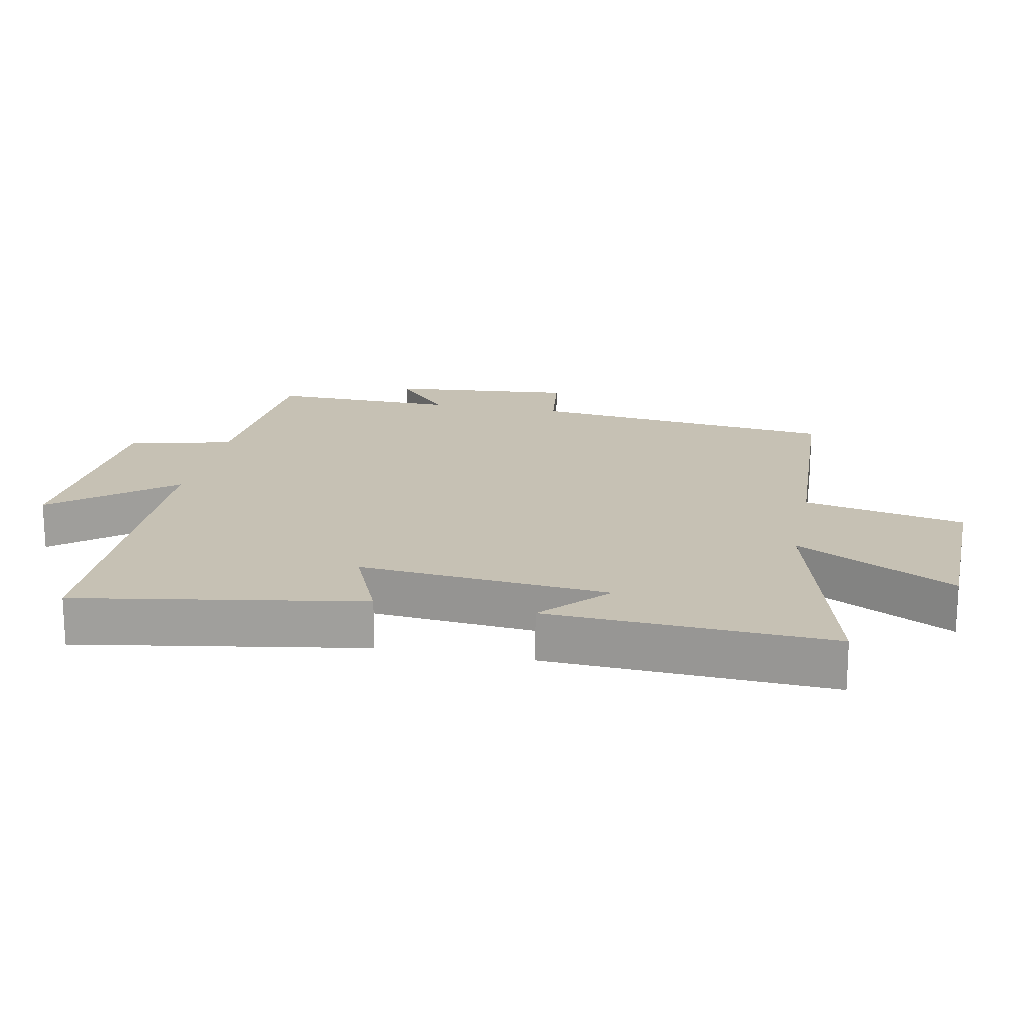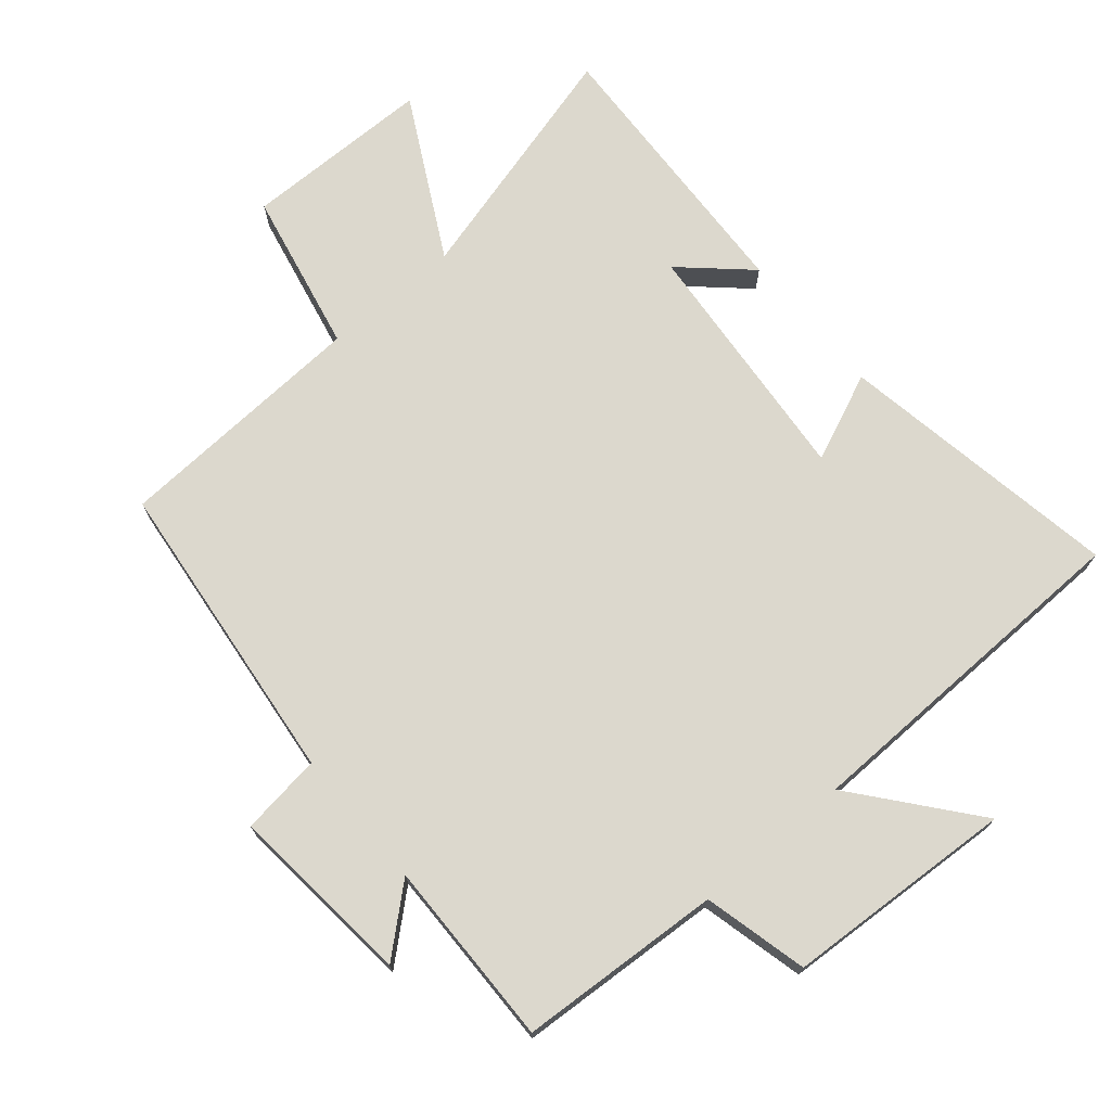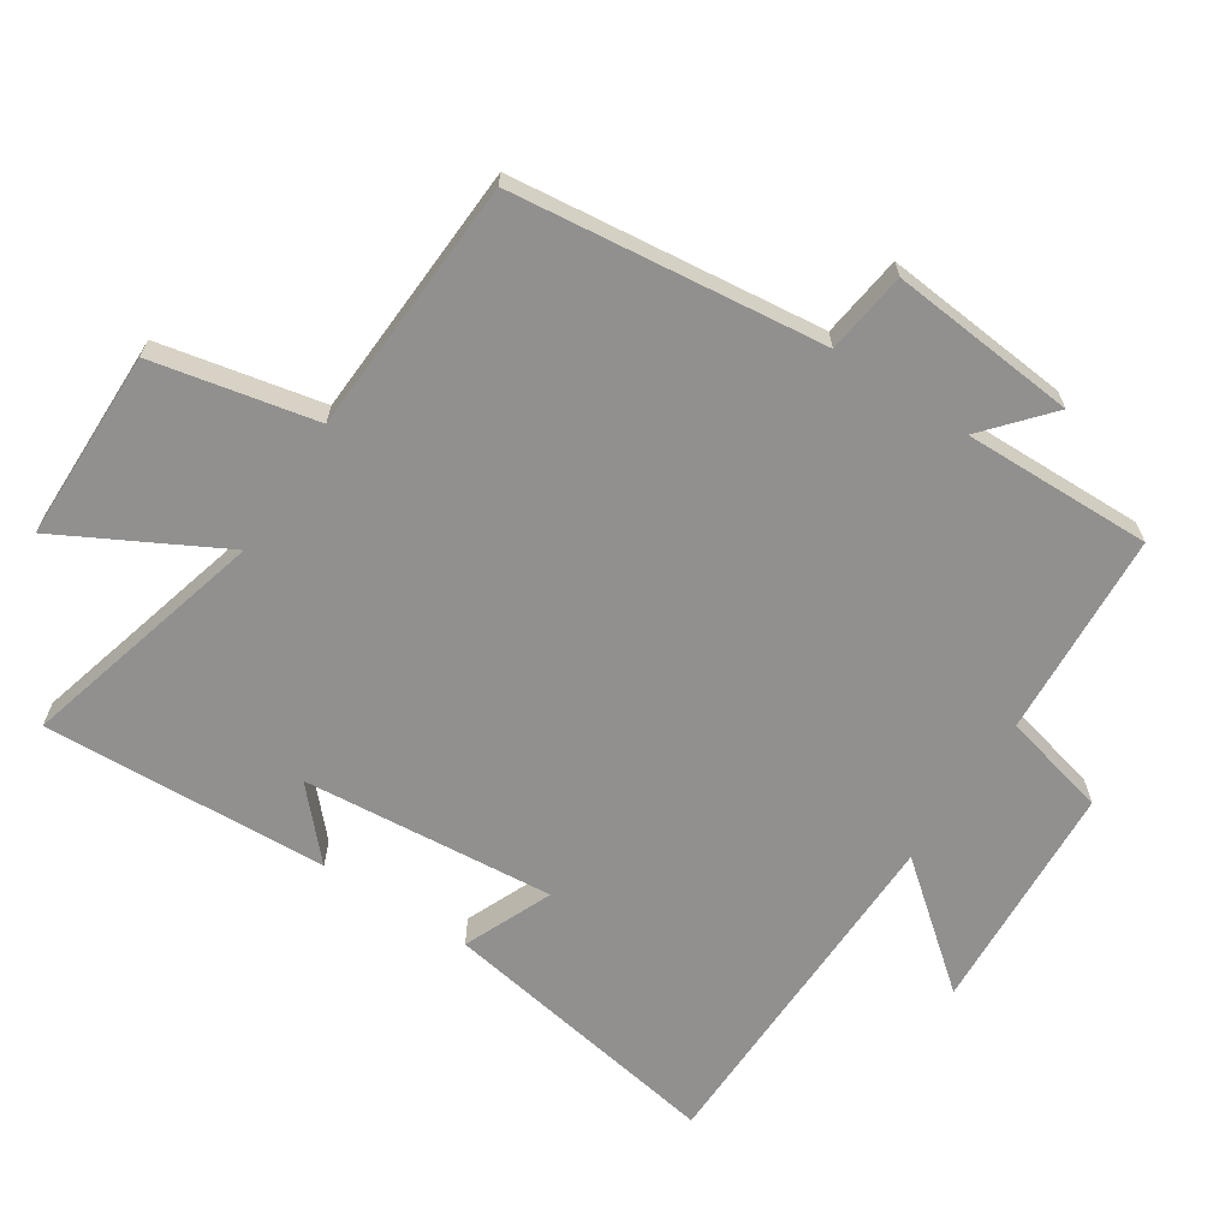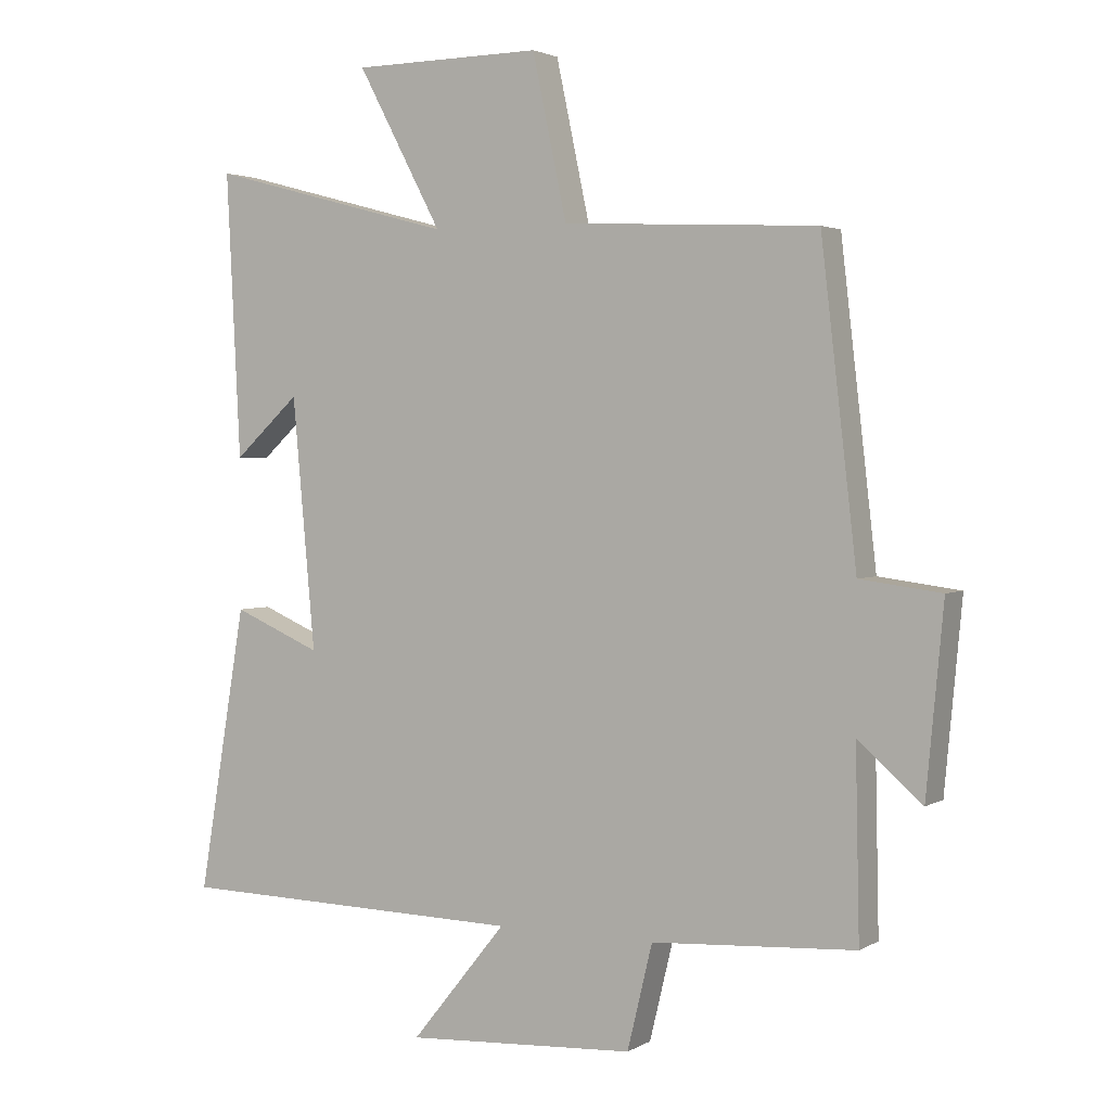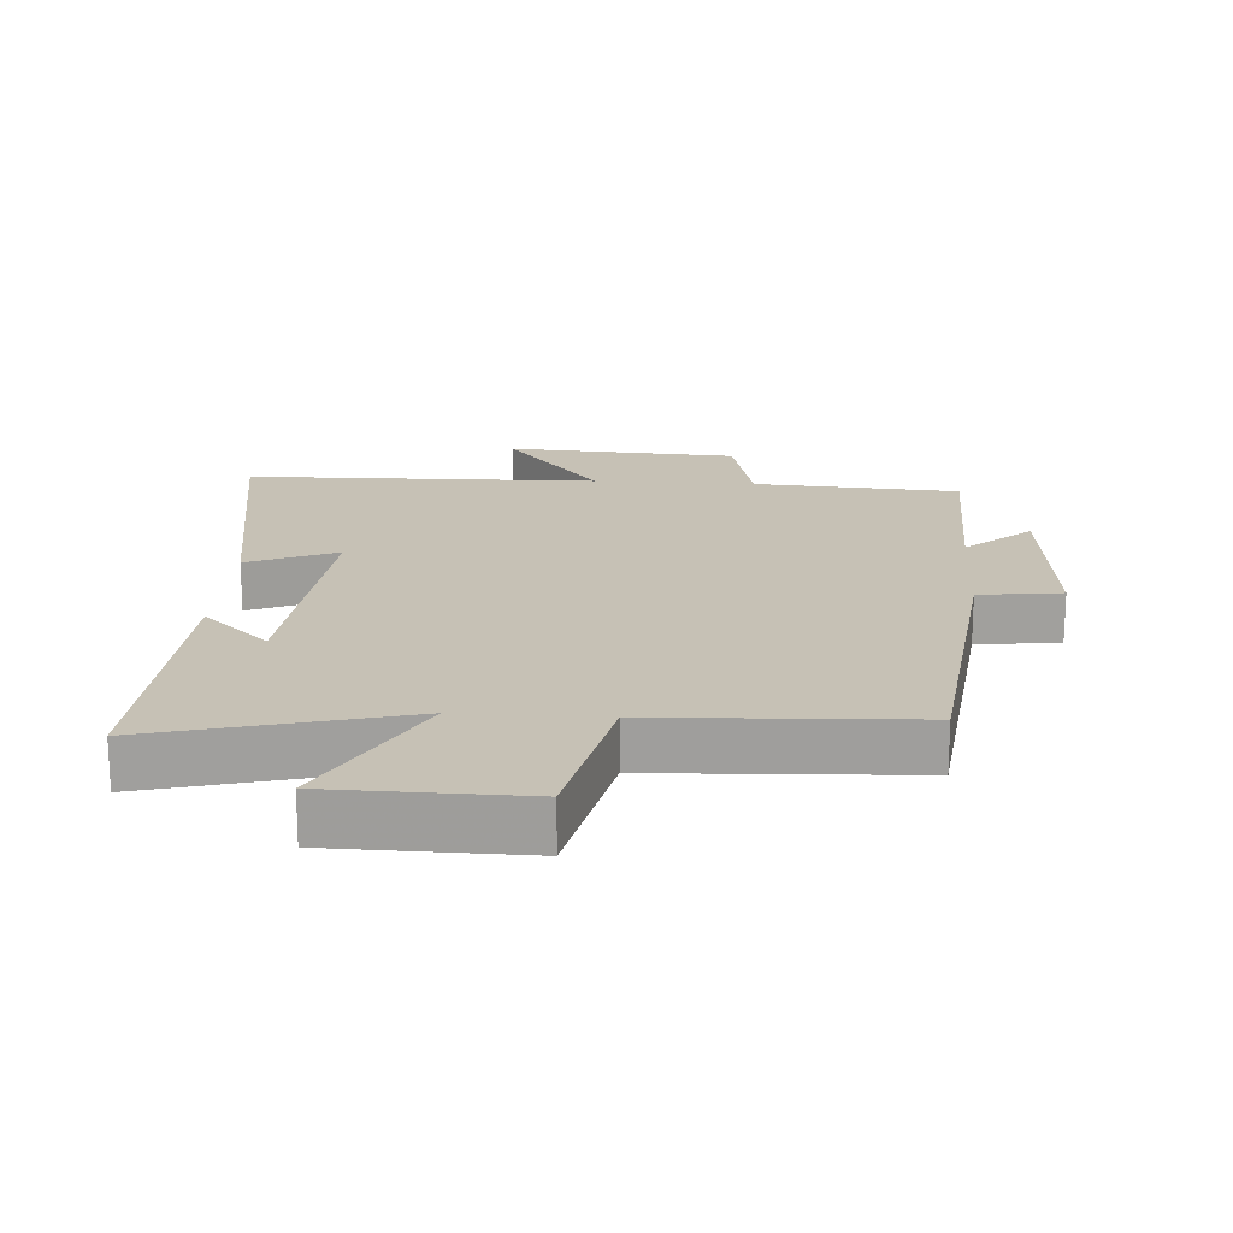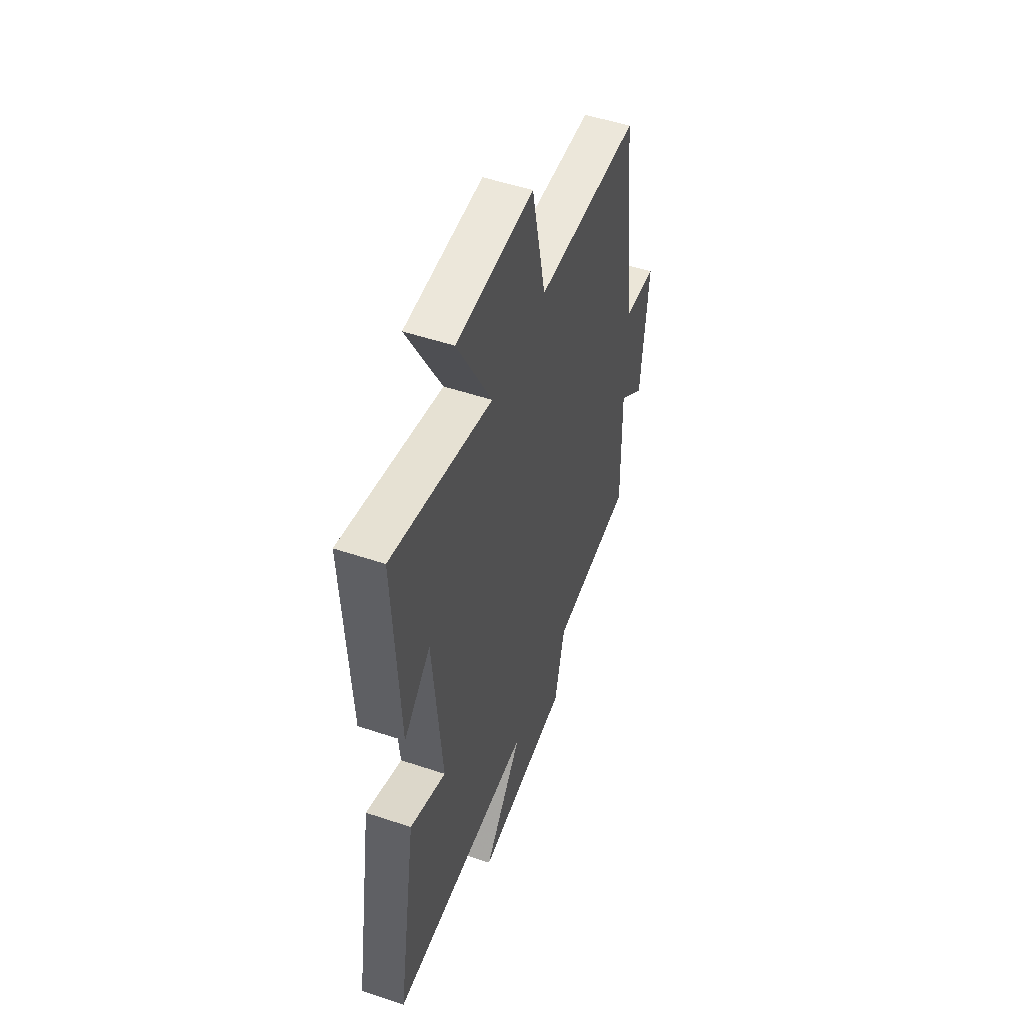
<metadata>
{"format":"obj","ext":"obj","renderer":"f3d","projection":"perspective","resolution":1024,"background":"white","views":[{"elev":18.5,"azim":-78.7,"up":"+Y"},{"elev":72.4,"azim":139.6,"up":"+Y"},{"elev":-65.7,"azim":56.8,"up":"+Y"},{"elev":2.6,"azim":28.9,"up":"+Z"},{"elev":18.8,"azim":3.9,"up":"+Y"},{"elev":51.8,"azim":-70.1,"up":"+Z"}]}
</metadata>
<code>
v 0.506 0.07 -0.481
v 0.198 0.07 -0.5
v 0.16 0.07 -0.658
v -0.188 0.07 -0.678
v -0.044 0.07 -0.5
v -0.572 0.07 -0.489
v -0.5 0.07 -0.059
v -0.367 0.07 -0.116
v -0.401 0.07 0.262
v -0.5 0.07 0.171
v -0.521 0.07 0.599
v -0.149 0.07 0.5
v -0.277 0.07 0.74
v 0.009 0.07 0.744
v 0.061 0.07 0.5
v 0.446 0.07 0.481
v 0.5 0.07 0.014
v 0.623 0.07 -0.002
v 0.597 0.07 -0.282
v 0.5 0.07 -0.198
v 0.506 0 -0.481
v 0.198 0 -0.5
v 0.16 0 -0.658
v -0.188 0 -0.678
v -0.044 0 -0.5
v -0.572 0 -0.489
v -0.5 0 -0.059
v -0.367 0 -0.116
v -0.401 0 0.262
v -0.5 0 0.171
v -0.521 0 0.599
v -0.149 0 0.5
v -0.277 0 0.74
v 0.009 0 0.744
v 0.061 0 0.5
v 0.446 0 0.481
v 0.5 0 0.014
v 0.623 0 -0.002
v 0.597 0 -0.282
v 0.5 0 -0.198
f 17 18 19 20
f 15 16 17 20
f 15 20 1 2
f 12 13 14 15
f 12 15 2 3
f 9 10 11 12
f 8 9 12 3
f 5 6 7 8
f 5 8 3
f 3 4 5
f 40 39 38 37
f 40 37 36 35
f 22 21 40 35
f 35 34 33 32
f 23 22 35 32
f 32 31 30 29
f 23 32 29 28
f 28 27 26 25
f 23 28 25
f 25 24 23
f 1 21 22 2
f 2 22 23 3
f 3 23 24 4
f 4 24 25 5
f 5 25 26 6
f 6 26 27 7
f 7 27 28 8
f 8 28 29 9
f 9 29 30 10
f 10 30 31 11
f 11 31 32 12
f 12 32 33 13
f 13 33 34 14
f 14 34 35 15
f 15 35 36 16
f 16 36 37 17
f 17 37 38 18
f 18 38 39 19
f 19 39 40 20
f 20 40 21 1

</code>
